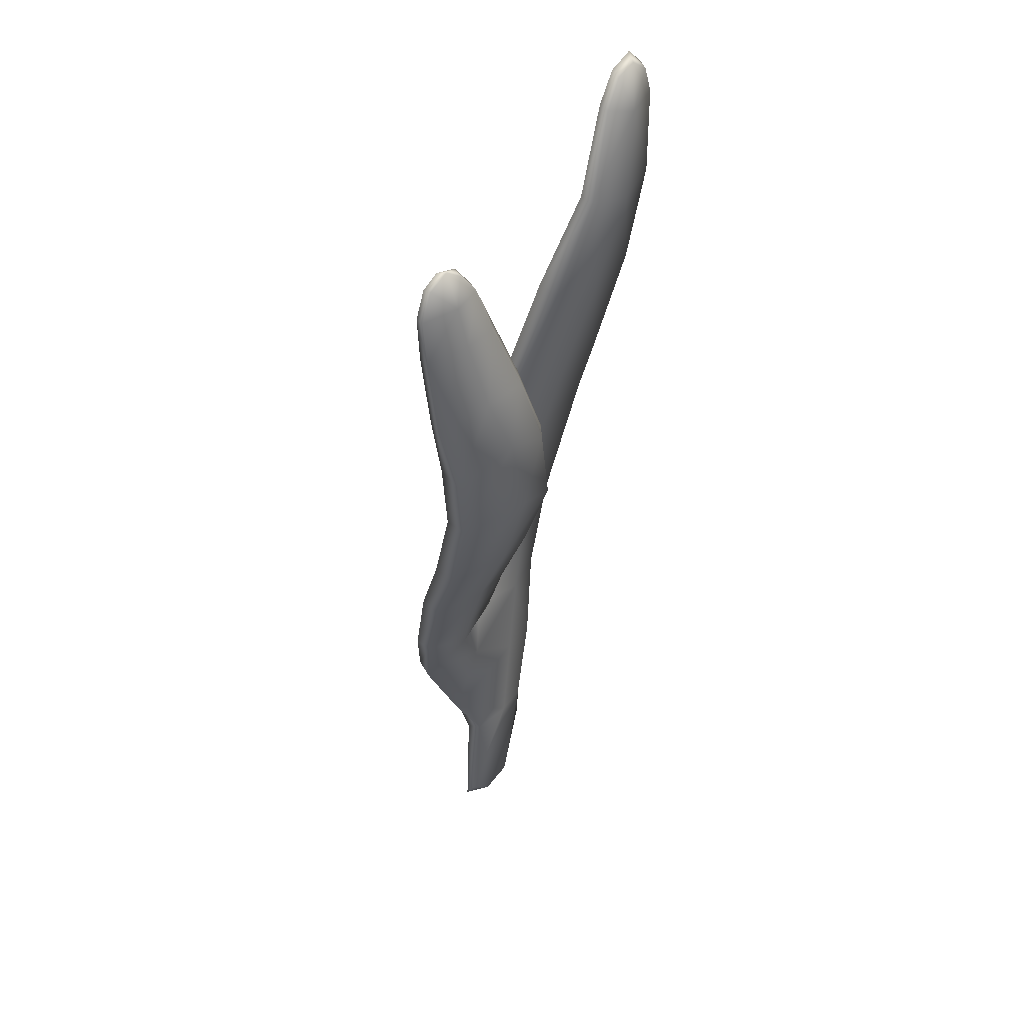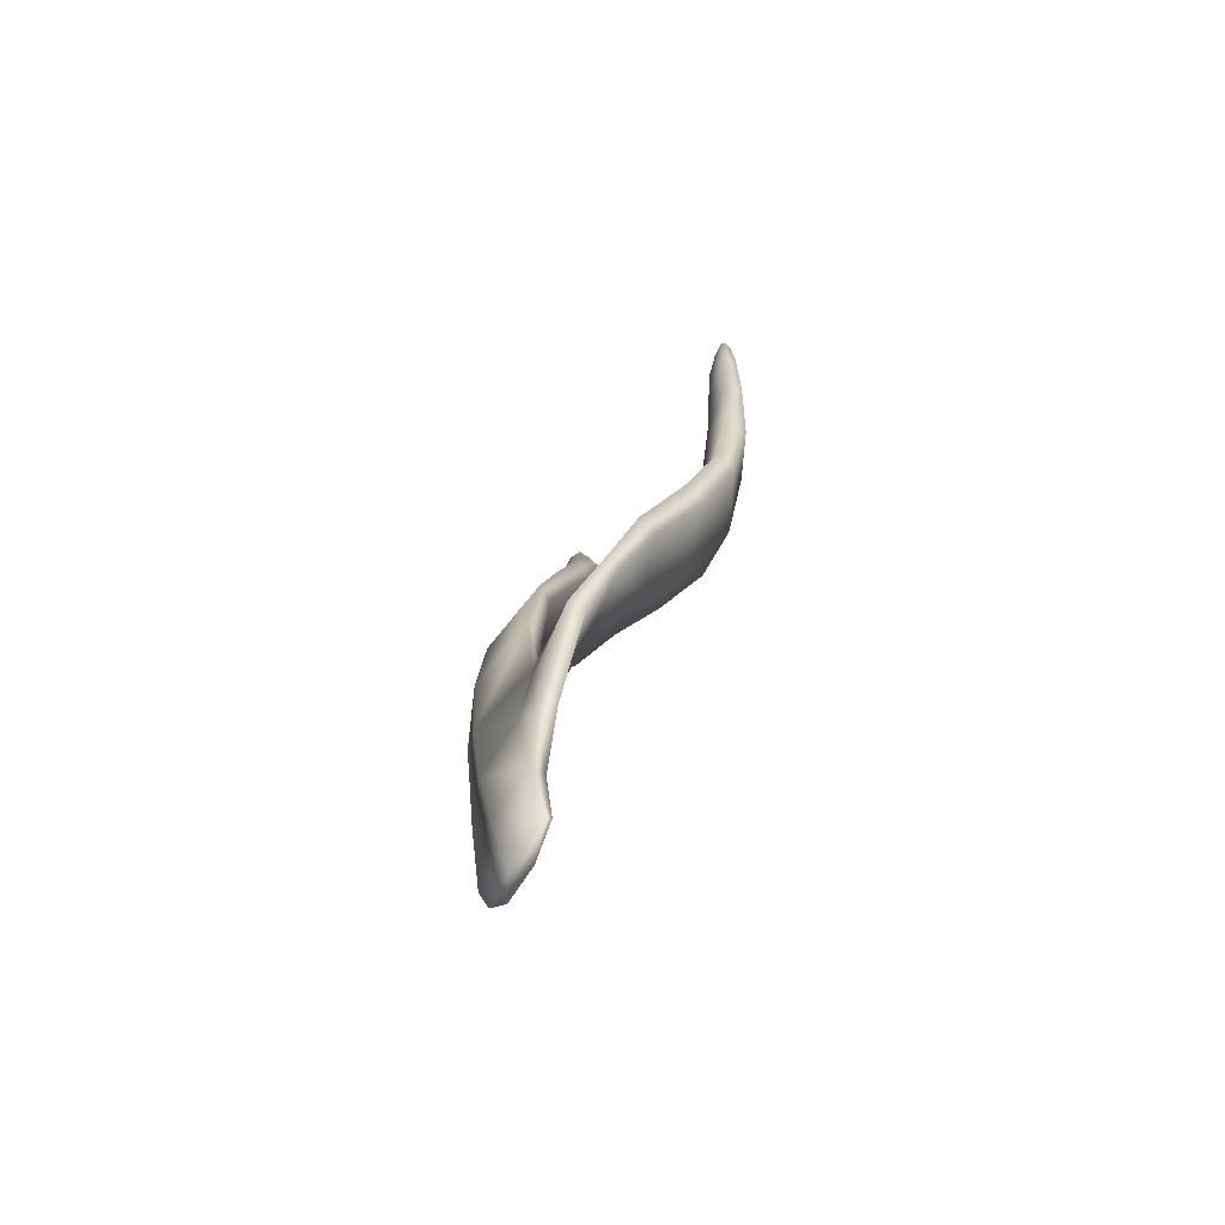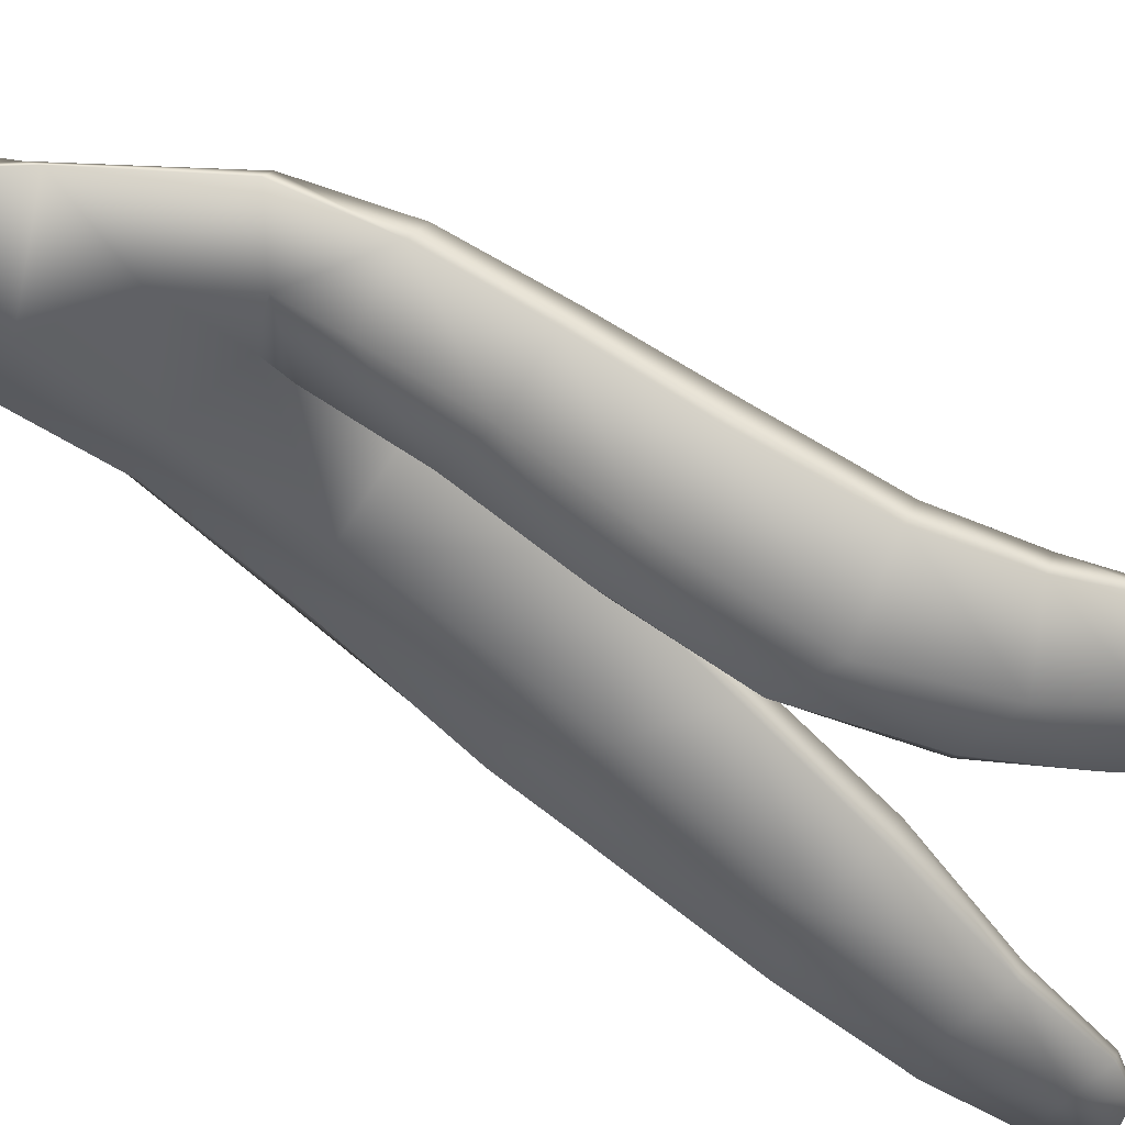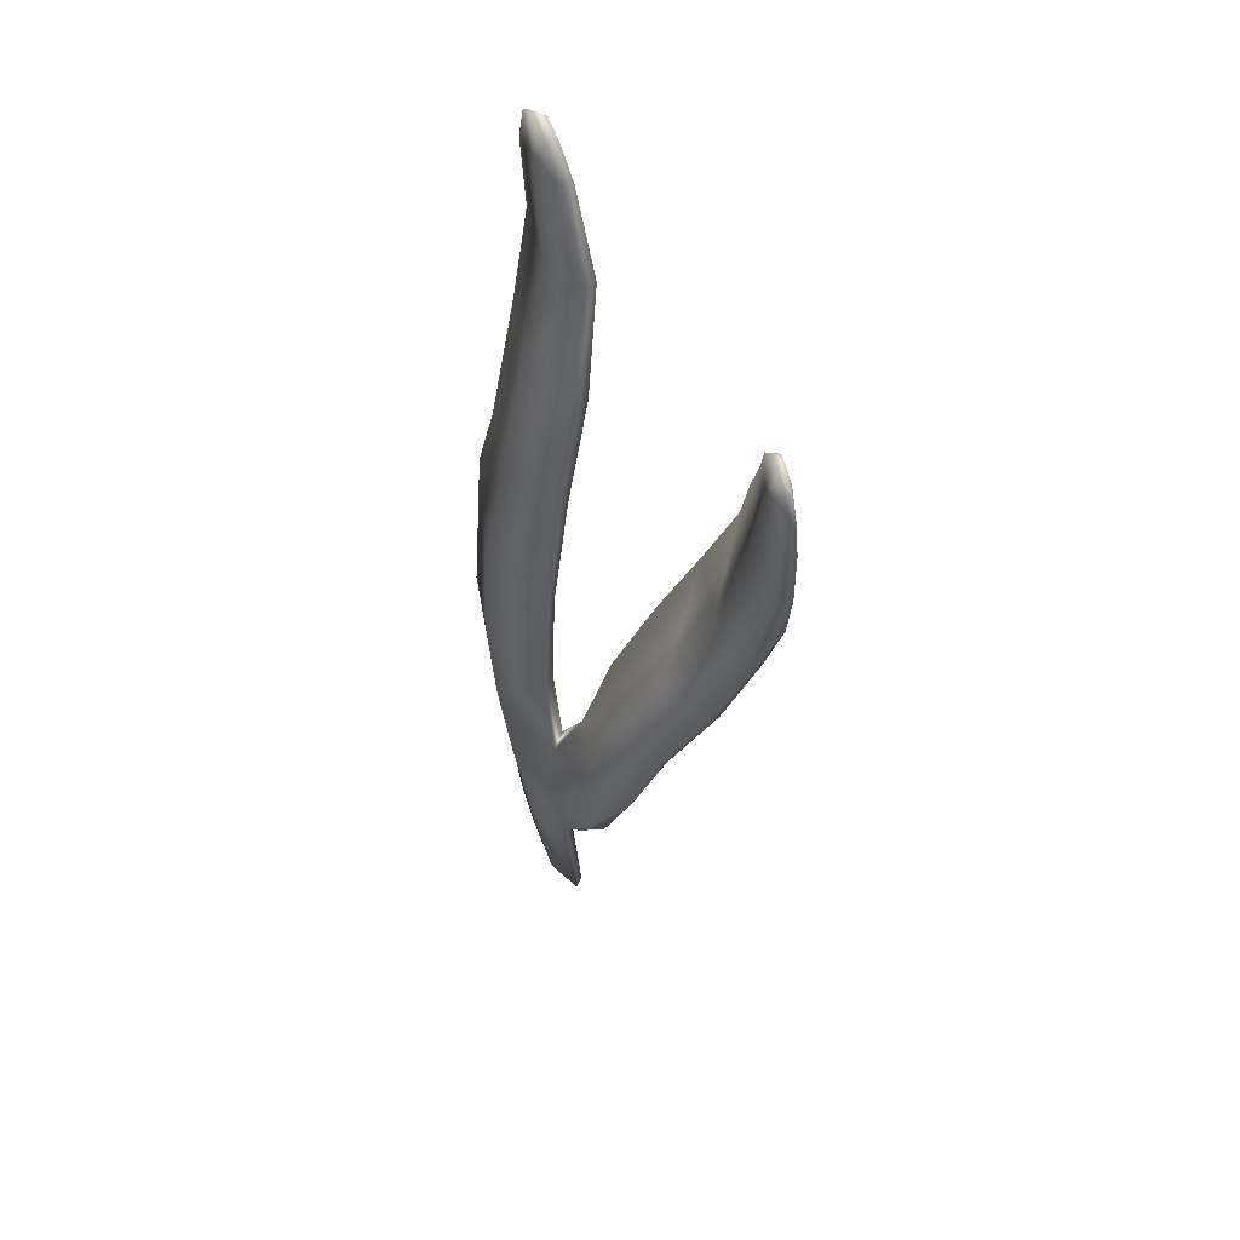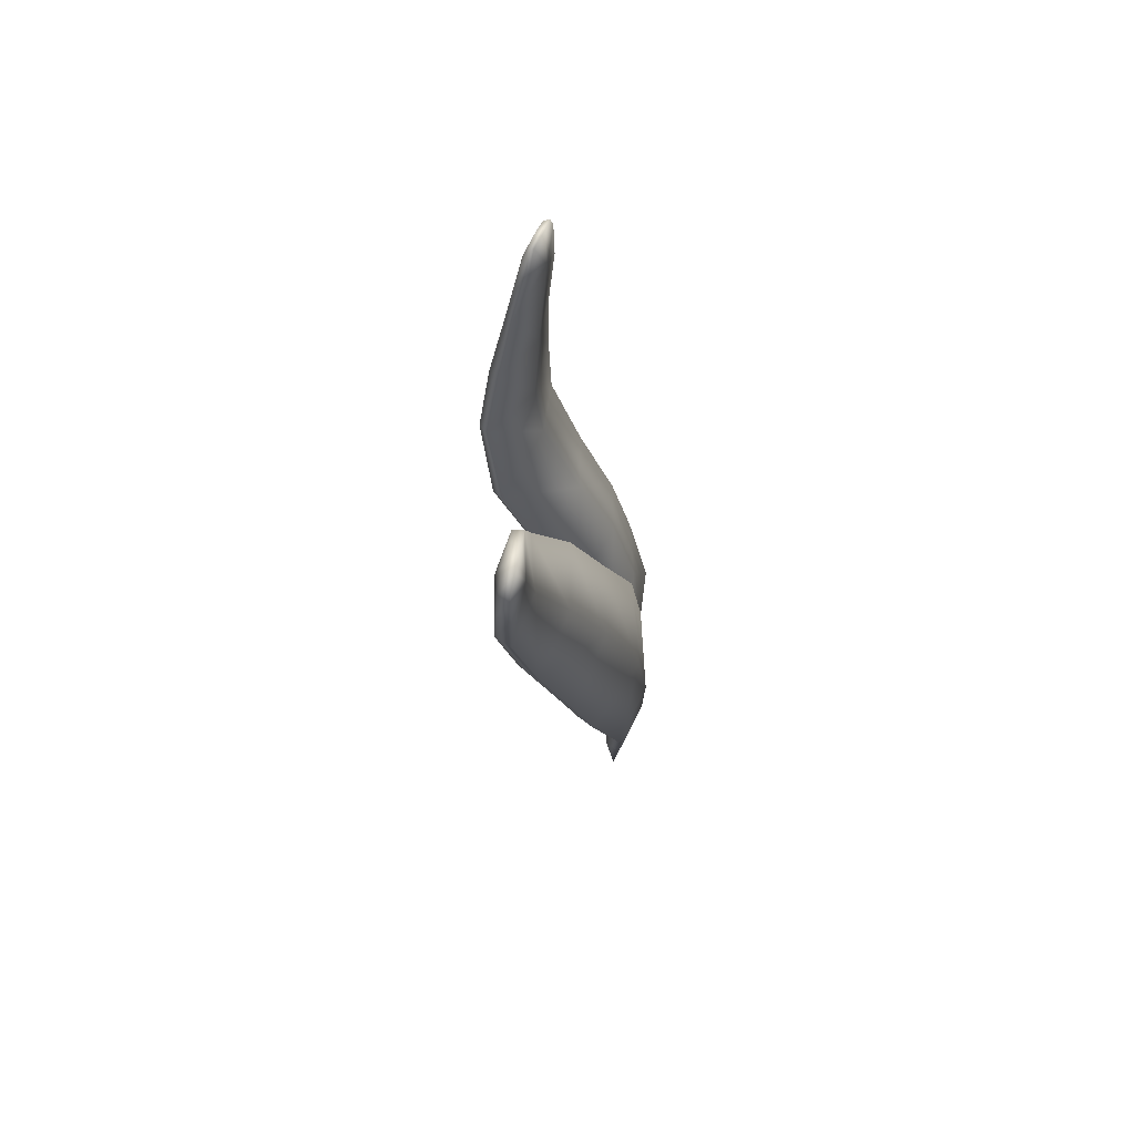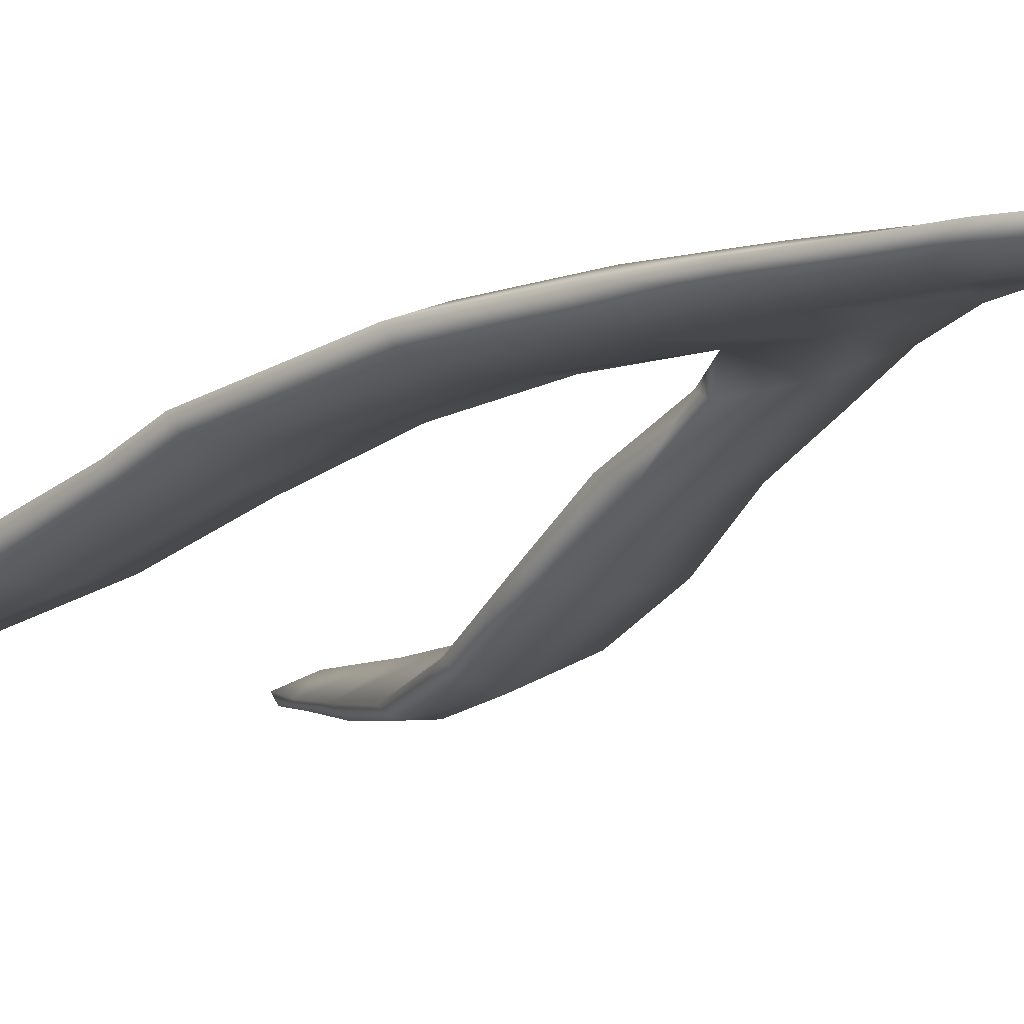
<metadata>
{"format":"obj","ext":"obj","renderer":"f3d","projection":"perspective","resolution":1024,"background":"white","views":[{"elev":37.8,"azim":125.7,"up":"+Y"},{"elev":-67.0,"azim":61.7,"up":"+Y"},{"elev":-45.3,"azim":55.6,"up":"+Z"},{"elev":57.6,"azim":58.2,"up":"+Y"},{"elev":71.8,"azim":-84.6,"up":"+Y"},{"elev":-10.6,"azim":-41.9,"up":"+Z"}]}
</metadata>
<code>
g default
v 32.23 -0.7283 -102.4
v 32.8 -0.5273 -102.5
v 32.59 0.7967 -102.4
v 31.93 0.6879 -102.3
v 31.35 0.2373 -102.5
v 31.64 -0.492 -102.5
v 31.66 1.996 -102.2
v 31.11 2.002 -102.4
v 32.4 2.108 -102.3
v 32.56 3.174 -102.4
v 31.48 3.339 -102.2
v 30.95 3.332 -102.4
v 31.35 4.832 -102.1
v 30.61 4.68 -102.4
v 32.43 4.645 -102.3
v 32.33 6.209 -102.5
v 31.27 6.203 -102.3
v 30.31 6.592 -102.8
v 31.17 7.794 -102.7
v 30.31 7.344 -103
v 32.04 7.696 -102.8
v 31.84 9.045 -103.2
v 31 9.14 -103.1
v 30.21 9.041 -103.4
v 30.81 10.3 -103.5
v 30.17 10.36 -103.7
v 31.47 10.36 -103.6
v 31.08 11.53 -103.6
v 30.58 11.41 -103.5
v 30.13 11.41 -103.6
v 30.45 12.06 -103.6
v 30.2 11.83 -103.7
v 30.8 11.91 -103.6
v 31.51 0.8288 -102.6
v 31.87 -0.6661 -102.6
v 31.2 2.026 -102.6
v 31.1 3.395 -102.6
v 30.8 4.693 -102.6
v 30.43 6.553 -103
v 30.43 7.251 -103.2
v 30.36 8.973 -103.7
v 30.27 10.35 -103.9
v 30.17 11.44 -103.8
v 30.29 11.8 -103.8
v 30.55 11.97 -103.8
v 30.84 11.86 -103.7
v 31.09 11.48 -103.7
v 31.44 10.31 -103.8
v 31.78 8.904 -103.4
v 32 7.542 -103
v 32.24 6.136 -102.7
v 32.31 4.62 -102.5
v 32.47 3.411 -102.6
v 31.63 3.254 -102.7
v 31.46 4.668 -102.7
v 31.3 6.146 -102.9
v 31.28 7.017 -103.1
v 31.09 8.803 -103.6
v 30.85 10.17 -103.9
v 30.65 11.35 -103.9
v 32.82 1.514 -102.3
v 32.67 2.58 -102.3
v 33.28 3.711 -102.4
v 33.59 2.862 -102.3
v 32.73 3.914 -102.7
v 34 3.747 -102.6
v 34.17 4.785 -102.8
v 33.52 4.794 -102.8
v 32.73 4.915 -103.1
v 33.72 5.814 -103.3
v 32.85 5.881 -103.7
v 34.44 5.786 -103.3
v 34.66 6.947 -103.7
v 33.95 7.116 -103.7
v 33.08 6.916 -104.2
v 34.1 7.964 -103.9
v 33.46 8.103 -104.4
v 34.82 7.894 -103.8
v 35.01 8.779 -103.8
v 34.38 8.911 -103.8
v 33.78 9.076 -104.2
v 34.55 9.733 -103.8
v 34.13 9.964 -104.1
v 35.1 9.76 -103.7
v 35.16 10.35 -103.7
v 34.68 10.3 -103.7
v 34.37 10.56 -103.9
v 34.83 10.85 -103.8
v 34.59 10.83 -103.9
v 35.04 10.71 -103.7
v 35.15 10.32 -103.8
v 35.01 10.69 -103.8
v 35.15 9.748 -103.9
v 35.07 8.75 -103.9
v 34.85 7.771 -104.1
v 34.63 6.84 -104
v 34.4 5.67 -103.6
v 34.11 4.63 -103.1
v 33.92 3.626 -102.7
v 33.65 2.739 -102.5
v 33 1.574 -102.5
v 32.56 0.8457 -102.6
v 32.75 -0.3839 -102.6
v 32.38 -0.686 -102.6
v 31.98 0.8556 -102.7
v 31.78 2.07 -102.6
v 32.58 2.533 -102.6
v 33.07 3.164 -102.7
v 33.19 3.7 -102.9
v 33.41 4.652 -103.3
v 33.57 5.629 -103.8
v 33.8 7.02 -104.4
v 34.16 8.167 -104.4
v 34.47 8.933 -104.3
v 34.67 9.854 -104.1
v 34.73 10.39 -104
v 34.77 10.86 -103.9
v 34.6 10.77 -104
v 34.4 10.49 -104
v 34.24 9.901 -104.2
v 33.9 8.977 -104.4
v 33.59 8.021 -104.5
v 33.19 6.829 -104.3
v 32.96 5.626 -103.8
v 32.81 4.577 -103.3
v 32.62 3.646 -102.8
g seaweed5 group6 kelp foliage3
f 1 2 4
f 4 2 3
f 1 4 6
f 6 4 5
f 7 8 4
f 4 8 5
f 4 3 7
f 7 3 9
f 7 9 11
f 11 9 10
f 7 11 8
f 8 11 12
f 13 14 11
f 11 14 12
f 10 15 11
f 11 15 13
f 15 16 13
f 13 16 17
f 13 17 14
f 14 17 18
f 17 19 18
f 18 19 20
f 16 21 17
f 17 21 19
f 21 22 19
f 19 22 23
f 23 24 19
f 19 24 20
f 23 25 24
f 24 25 26
f 22 27 23
f 23 27 25
f 27 28 25
f 25 28 29
f 25 29 26
f 26 29 30
f 31 32 29
f 29 32 30
f 28 33 29
f 29 33 31
f 34 35 5
f 5 35 6
f 5 8 34
f 34 8 36
f 8 12 36
f 36 12 37
f 12 14 37
f 37 14 38
f 14 18 38
f 38 18 39
f 18 20 39
f 39 20 40
f 24 41 20
f 20 41 40
f 24 26 41
f 41 26 42
f 26 30 42
f 42 30 43
f 30 32 43
f 43 32 44
f 32 31 44
f 44 31 45
f 31 33 45
f 45 33 46
f 33 28 46
f 46 28 47
f 28 27 47
f 47 27 48
f 27 22 48
f 48 22 49
f 22 21 49
f 49 21 50
f 21 16 50
f 50 16 51
f 16 15 51
f 51 15 52
f 10 53 15
f 15 53 52
f 52 53 55
f 55 53 54
f 54 37 55
f 55 37 38
f 39 56 38
f 38 56 55
f 56 51 55
f 55 51 52
f 40 57 39
f 39 57 56
f 56 57 51
f 51 57 50
f 41 58 40
f 40 58 57
f 57 58 50
f 50 58 49
f 49 58 48
f 48 58 59
f 58 41 59
f 59 41 42
f 43 60 42
f 42 60 59
f 59 60 48
f 48 60 47
f 47 60 46
f 46 60 45
f 43 44 60
f 60 44 45
f 3 61 9
f 9 61 62
f 61 64 62
f 9 62 10
f 62 63 10
f 10 63 65
f 62 64 63
f 63 64 66
f 63 66 68
f 68 66 67
f 63 68 65
f 65 68 69
f 68 70 69
f 69 70 71
f 68 67 70
f 70 67 72
f 70 72 74
f 74 72 73
f 74 75 70
f 70 75 71
f 76 77 74
f 74 77 75
f 74 73 76
f 76 73 78
f 76 78 80
f 80 78 79
f 80 81 76
f 76 81 77
f 82 83 80
f 80 83 81
f 80 79 82
f 82 79 84
f 82 84 86
f 86 84 85
f 82 86 83
f 83 86 87
f 88 89 86
f 86 89 87
f 85 90 86
f 86 90 88
f 91 92 85
f 85 92 90
f 85 84 91
f 91 84 93
f 84 79 93
f 93 79 94
f 79 78 94
f 94 78 95
f 78 73 95
f 95 73 96
f 73 72 96
f 96 72 97
f 72 67 97
f 97 67 98
f 67 66 98
f 98 66 99
f 66 64 99
f 99 64 100
f 61 101 64
f 64 101 100
f 3 102 61
f 61 102 101
f 2 103 3
f 3 103 102
f 102 103 105
f 105 103 104
f 104 35 105
f 105 35 34
f 36 106 34
f 34 106 105
f 37 54 36
f 36 54 106
f 102 105 101
f 101 105 106
f 101 106 107
f 107 106 54
f 54 53 107
f 101 107 100
f 100 107 108
f 100 108 99
f 99 108 109
f 109 110 99
f 99 110 98
f 110 111 98
f 98 111 97
f 111 112 97
f 97 112 96
f 112 113 96
f 96 113 95
f 113 114 95
f 95 114 94
f 114 115 94
f 94 115 93
f 115 116 93
f 93 116 91
f 91 116 92
f 92 116 117
f 117 88 92
f 92 88 90
f 88 117 89
f 89 117 118
f 89 118 87
f 87 118 119
f 87 119 83
f 83 119 120
f 83 120 81
f 81 120 121
f 81 121 77
f 77 121 122
f 77 122 75
f 75 122 123
f 75 123 71
f 71 123 124
f 71 124 69
f 69 124 125
f 69 125 65
f 65 125 126
f 126 53 65
f 65 53 10
f 107 53 108
f 108 53 126
f 108 126 109
f 126 125 109
f 109 125 110
f 125 124 110
f 110 124 111
f 124 123 111
f 111 123 112
f 123 122 112
f 112 122 113
f 122 121 113
f 113 121 114
f 121 120 114
f 114 120 115
f 120 119 115
f 115 119 116
f 119 118 116
f 116 118 117
f 6 35 1
f 1 35 104
f 103 2 104
f 104 2 1

</code>
